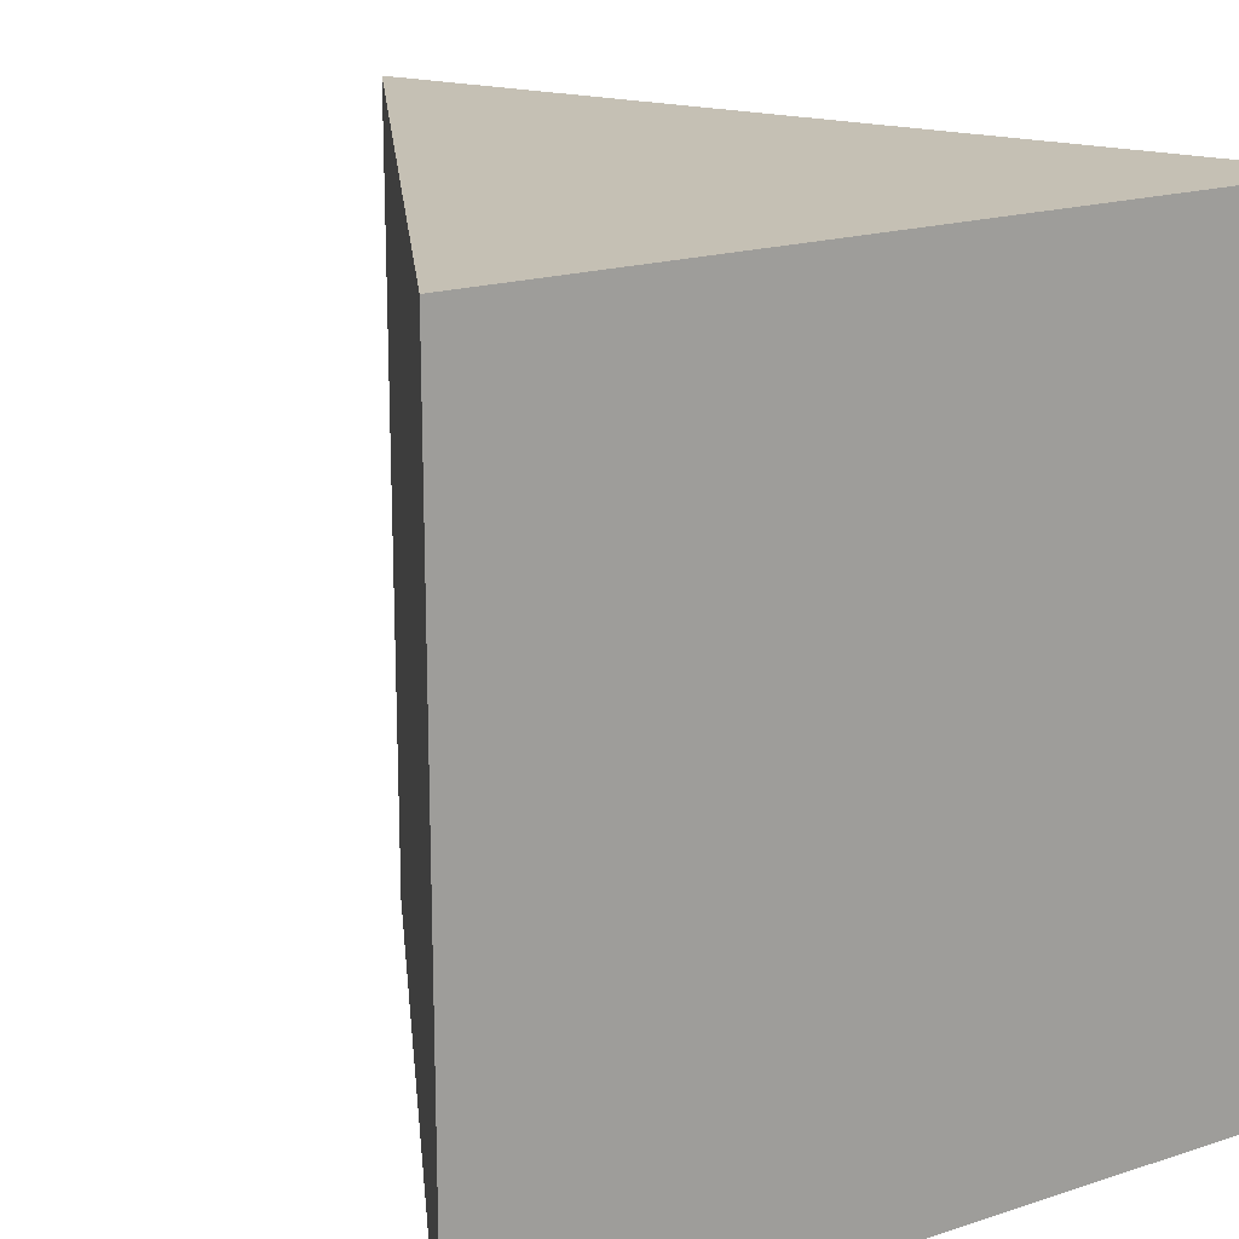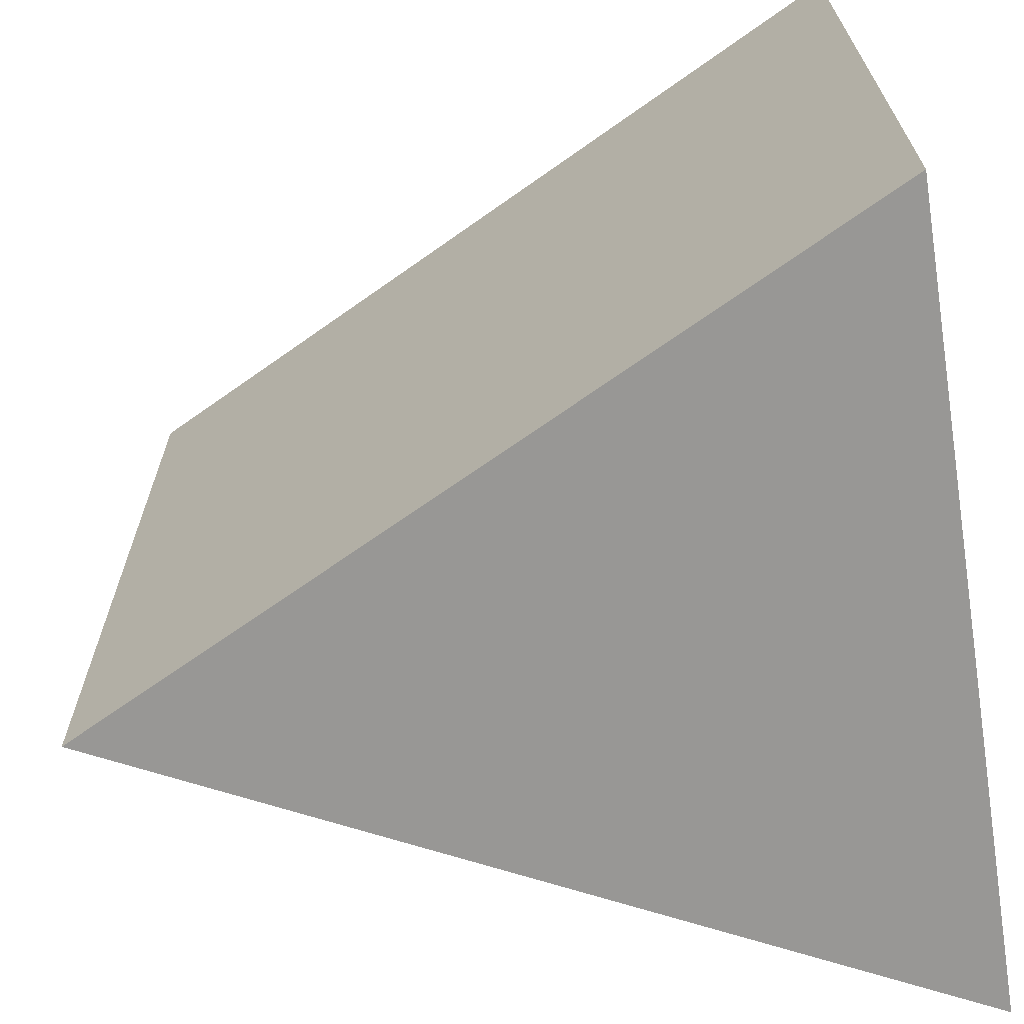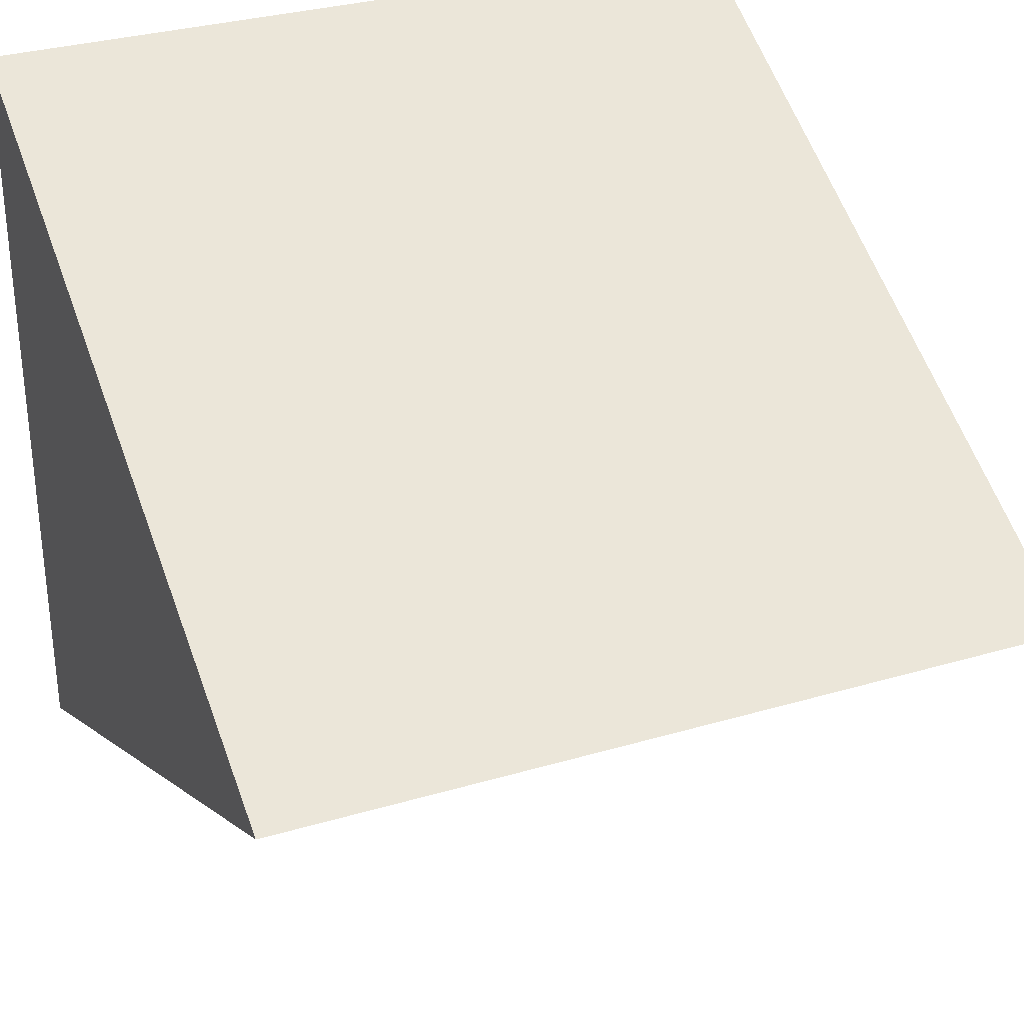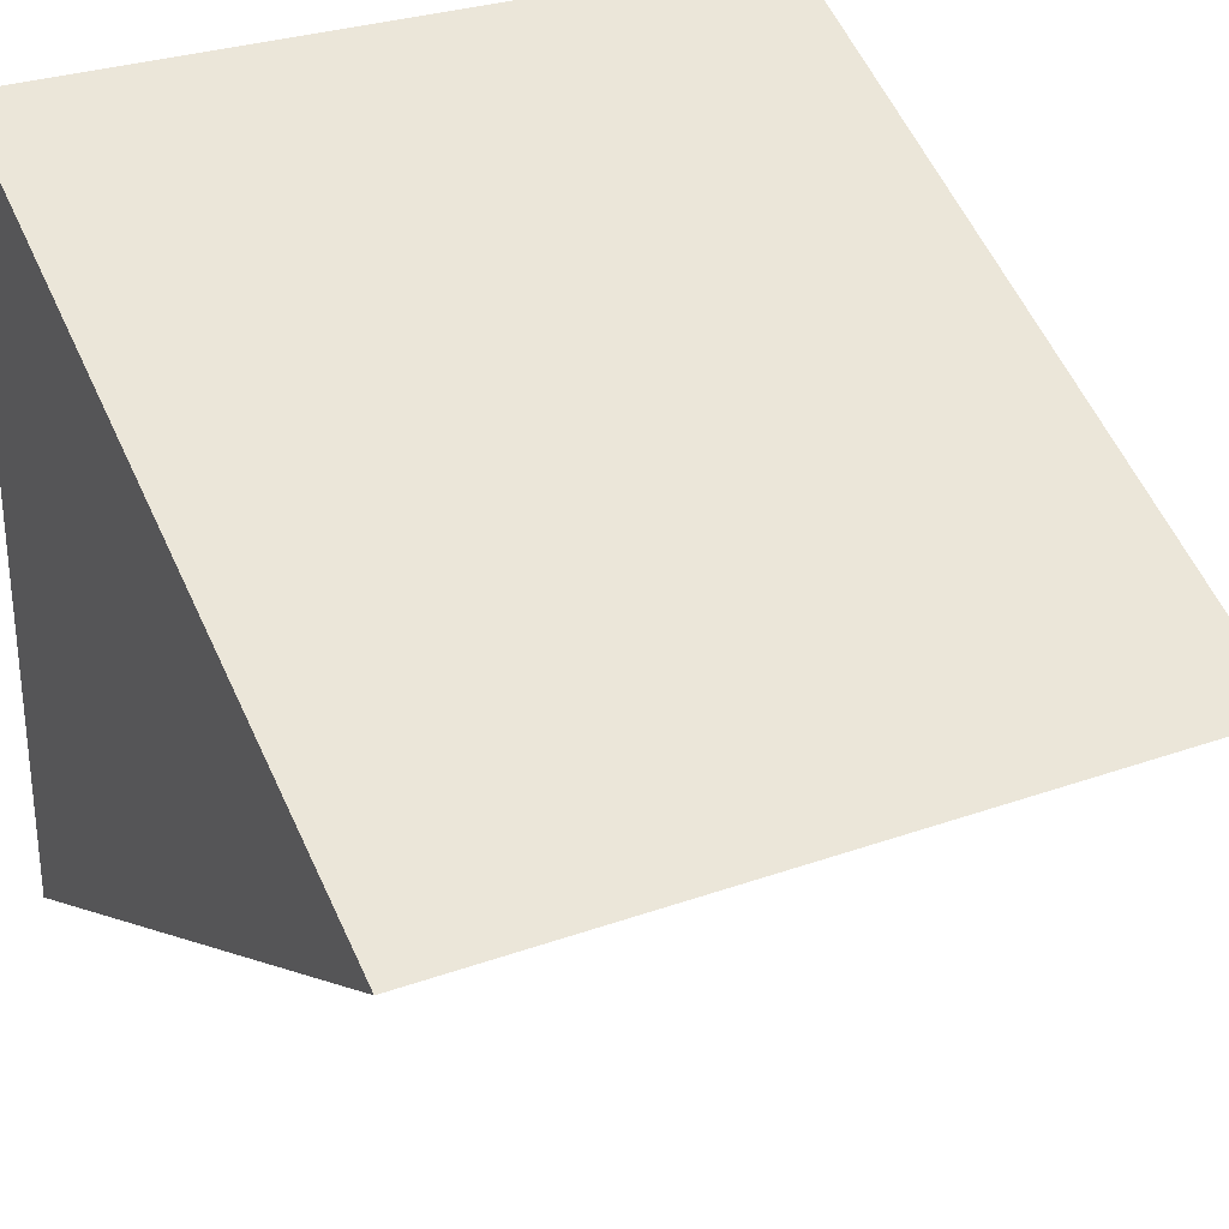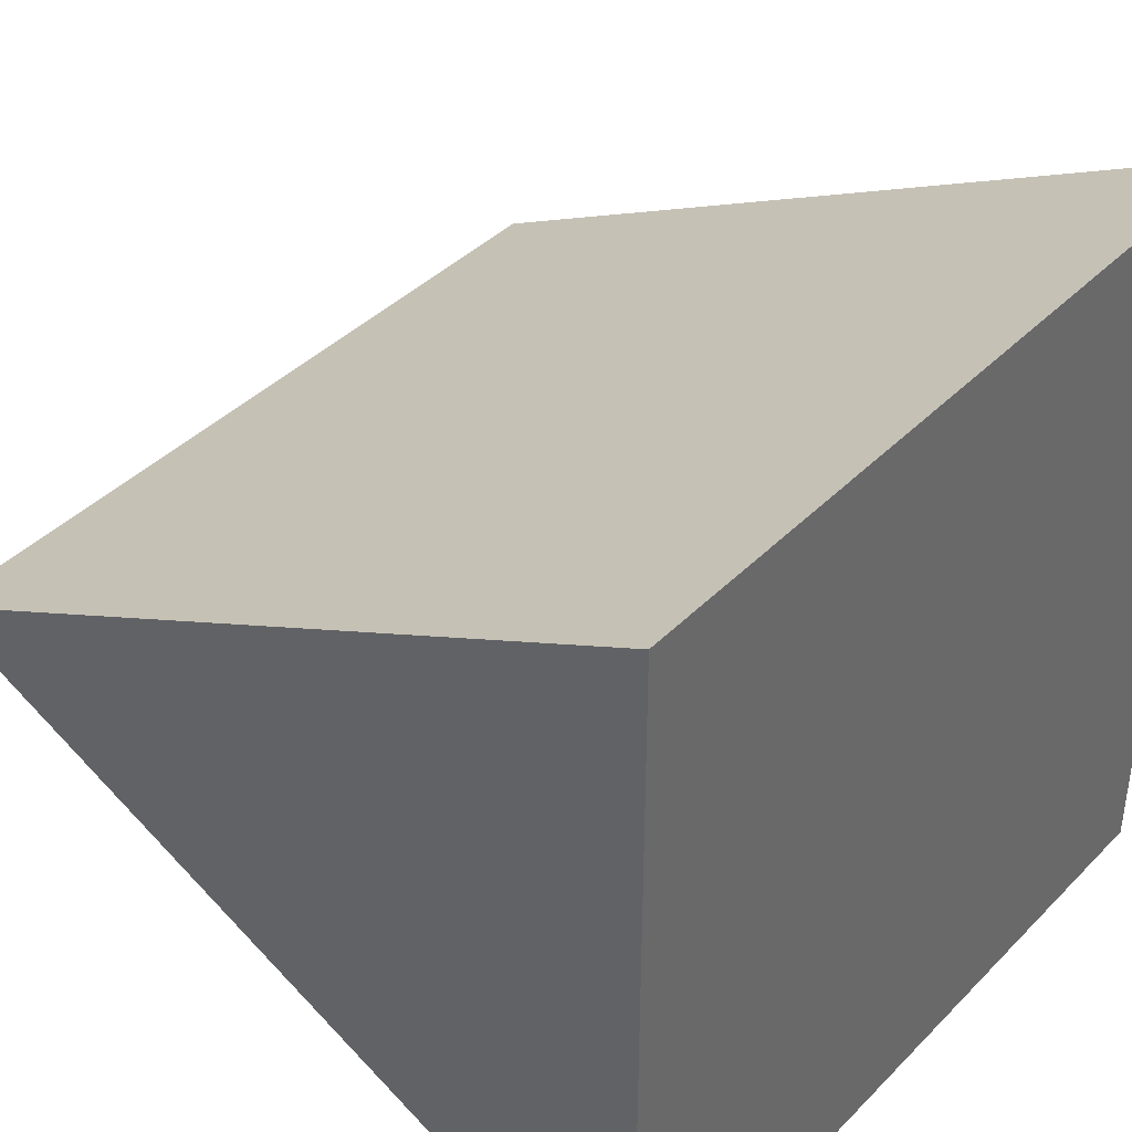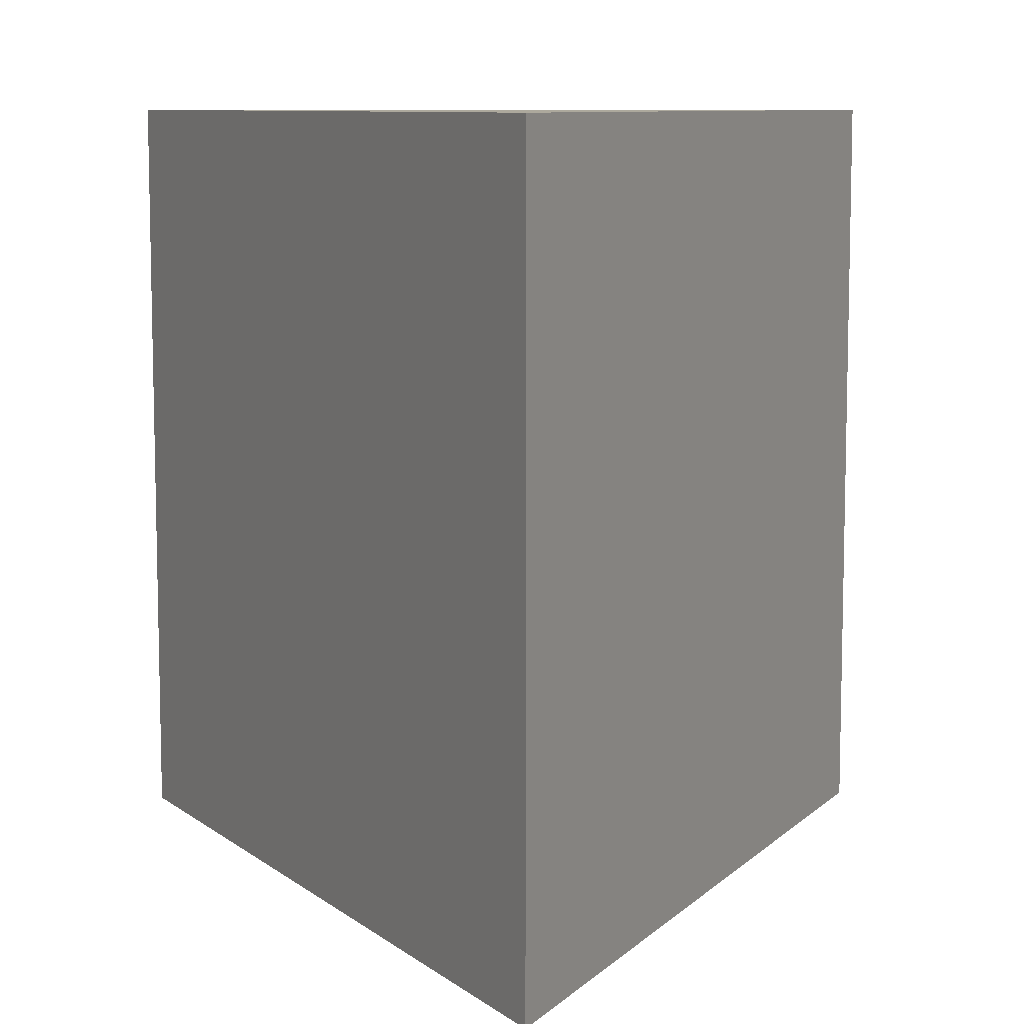
<metadata>
{"format":"obj","ext":"obj","renderer":"f3d","projection":"perspective","resolution":1024,"background":"white","views":[{"elev":18.4,"azim":-122.1,"up":"+Y"},{"elev":-68.2,"azim":-171.1,"up":"+Y"},{"elev":31.8,"azim":67.4,"up":"+Z"},{"elev":29.2,"azim":62.1,"up":"+Z"},{"elev":40.1,"azim":-140.7,"up":"+Z"},{"elev":8.8,"azim":88.3,"up":"+Y"}]}
</metadata>
<code>
o Cube
v 1 -1 0
v -1 -1 1
v -1 -1 -1
v 1 1 1e-06
v -1 1 1
v -1 1 -1
f 1 4 5 2
f 1 2 3
f 2 5 6 3
f 4 1 3 6
f 4 6 5

</code>
